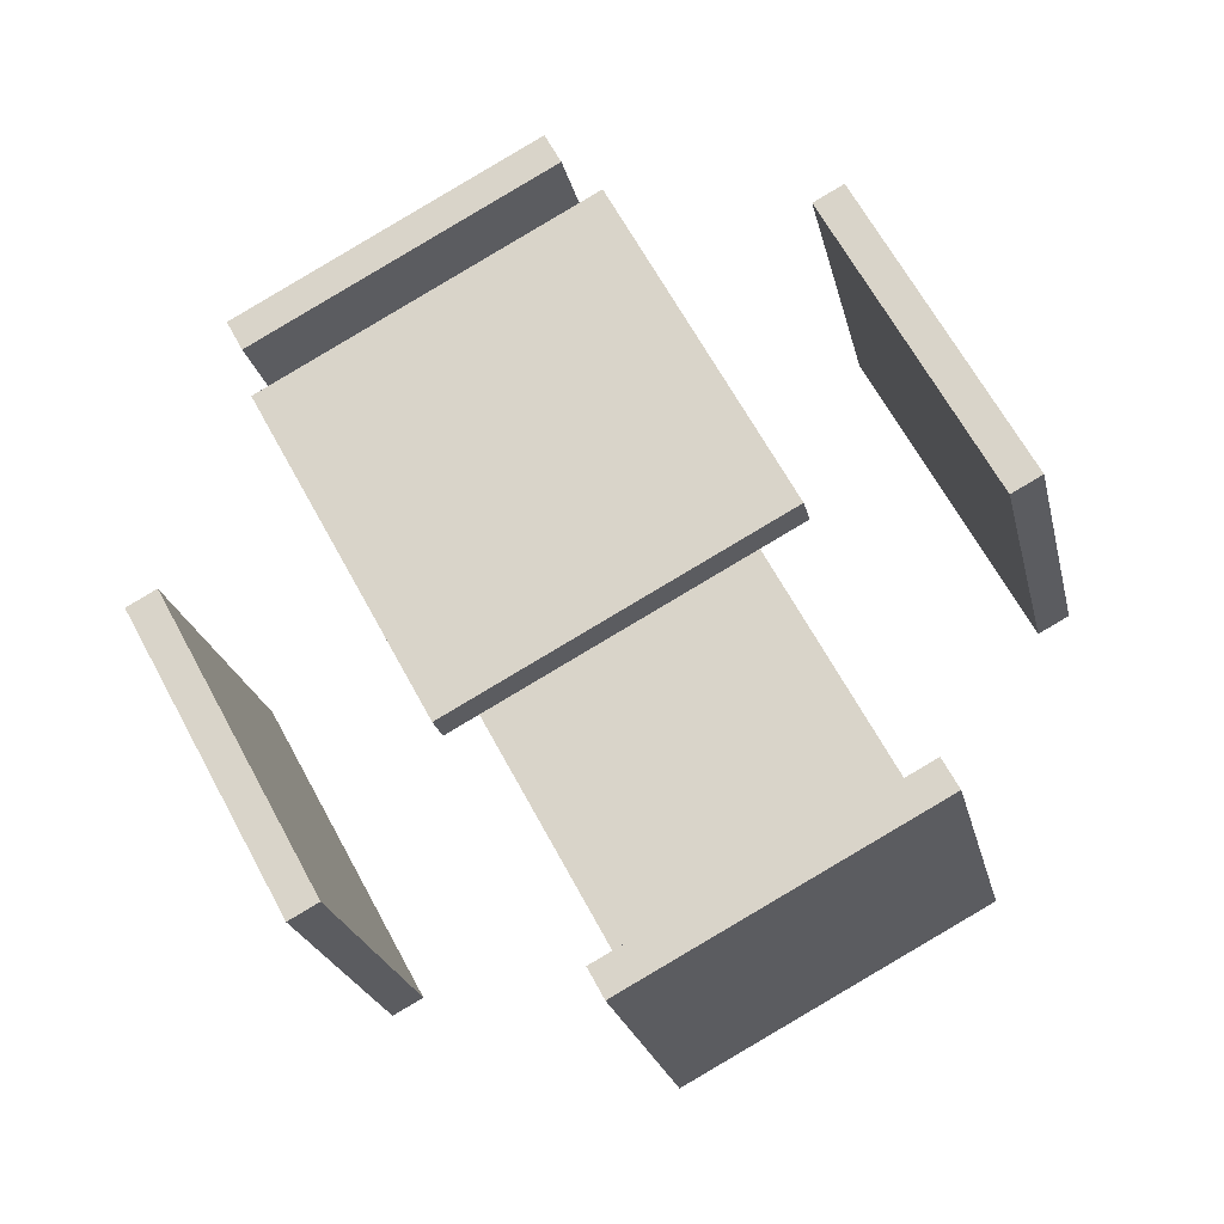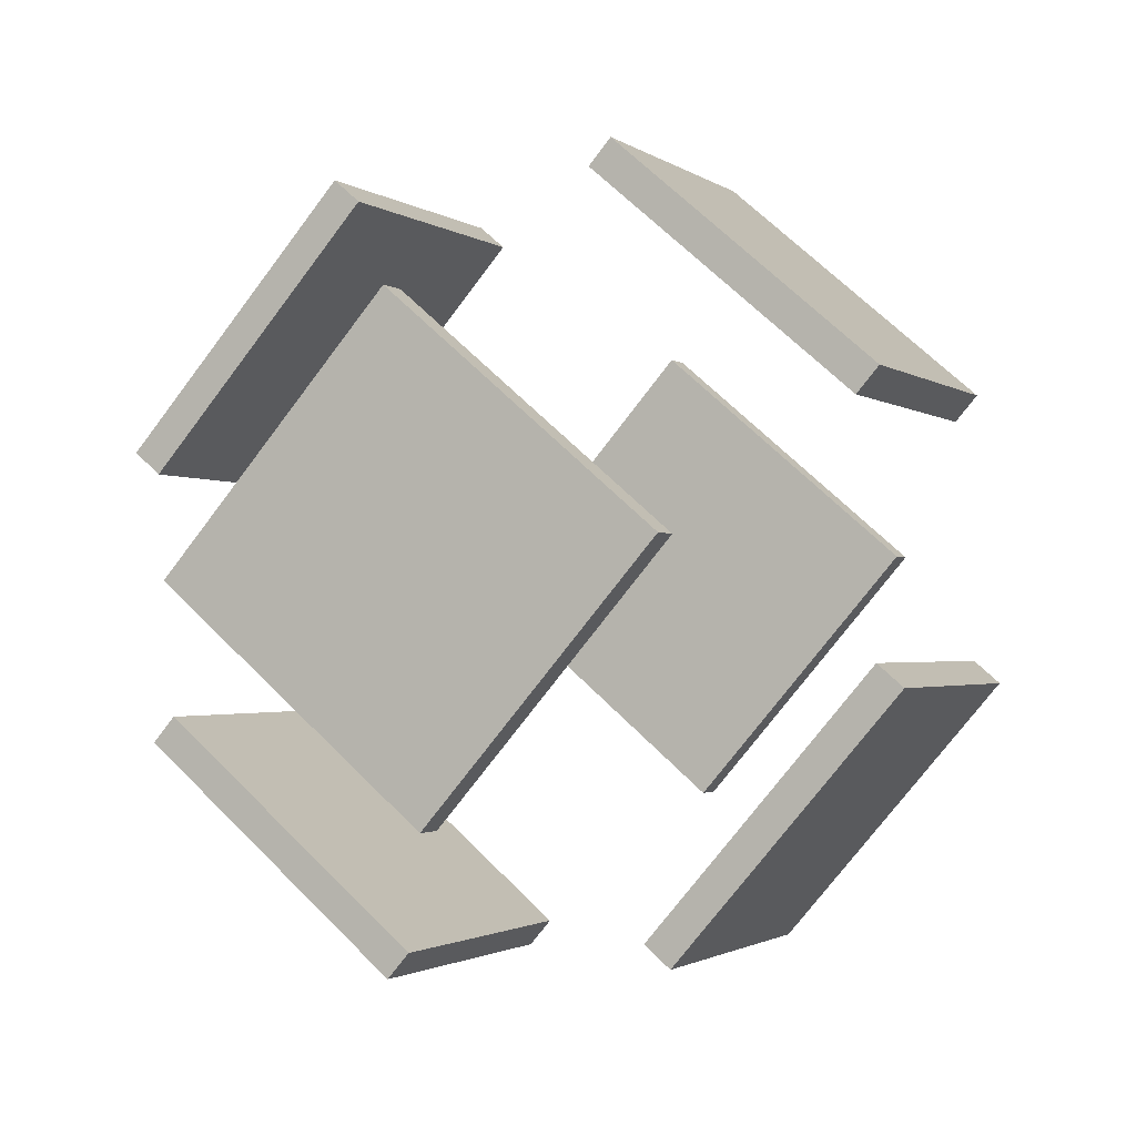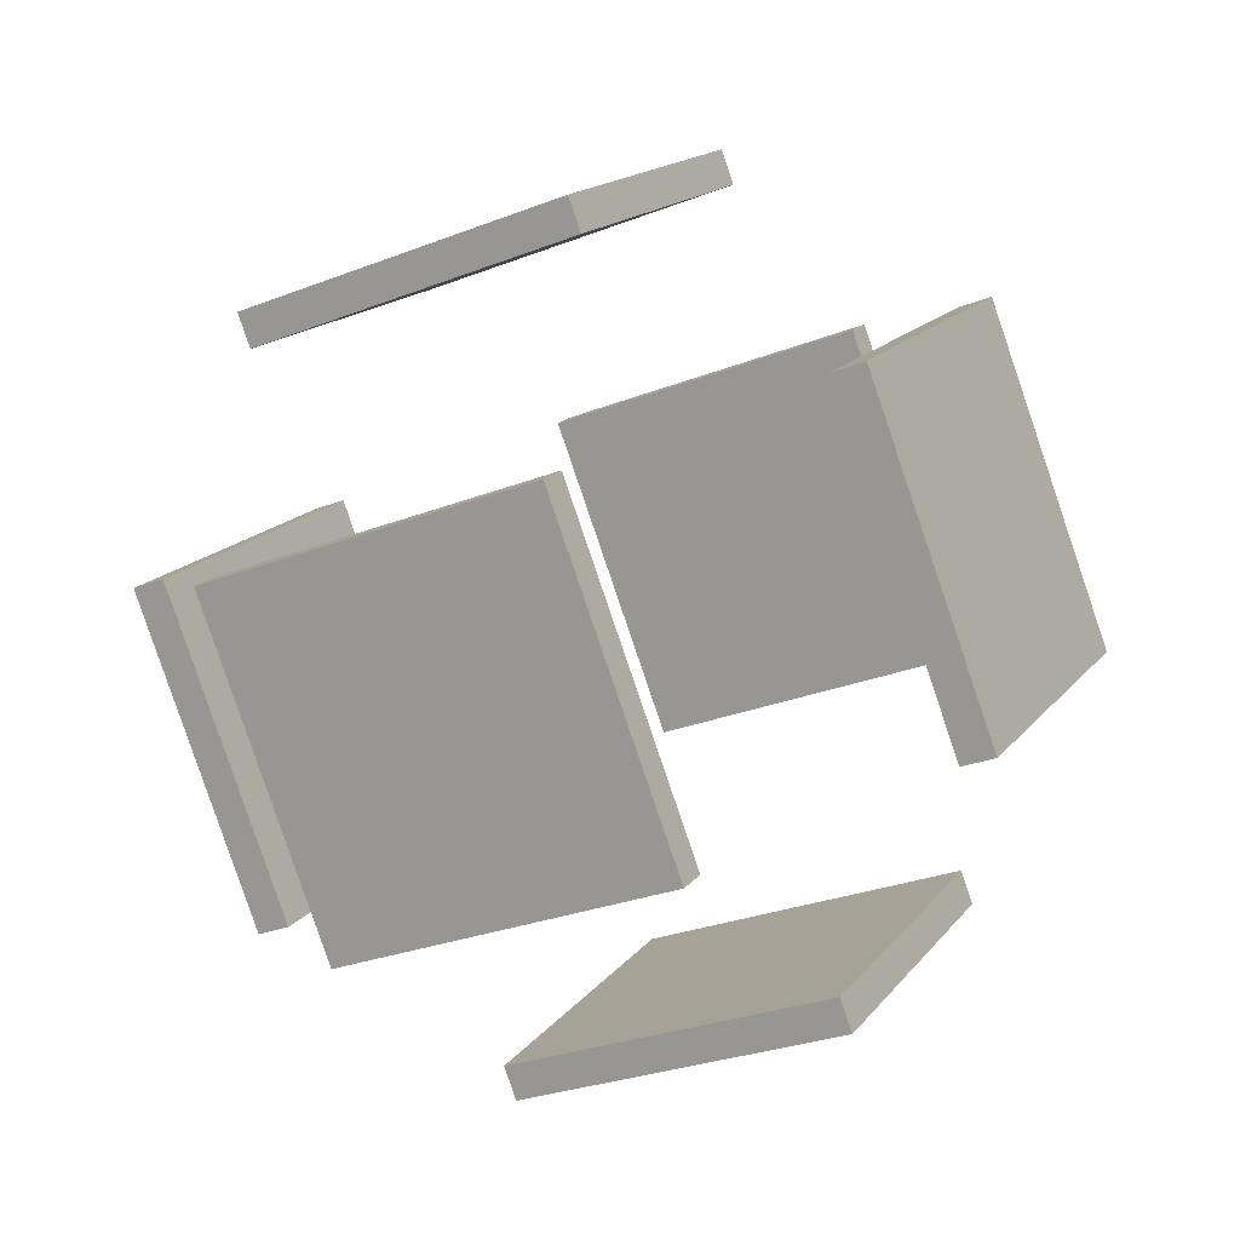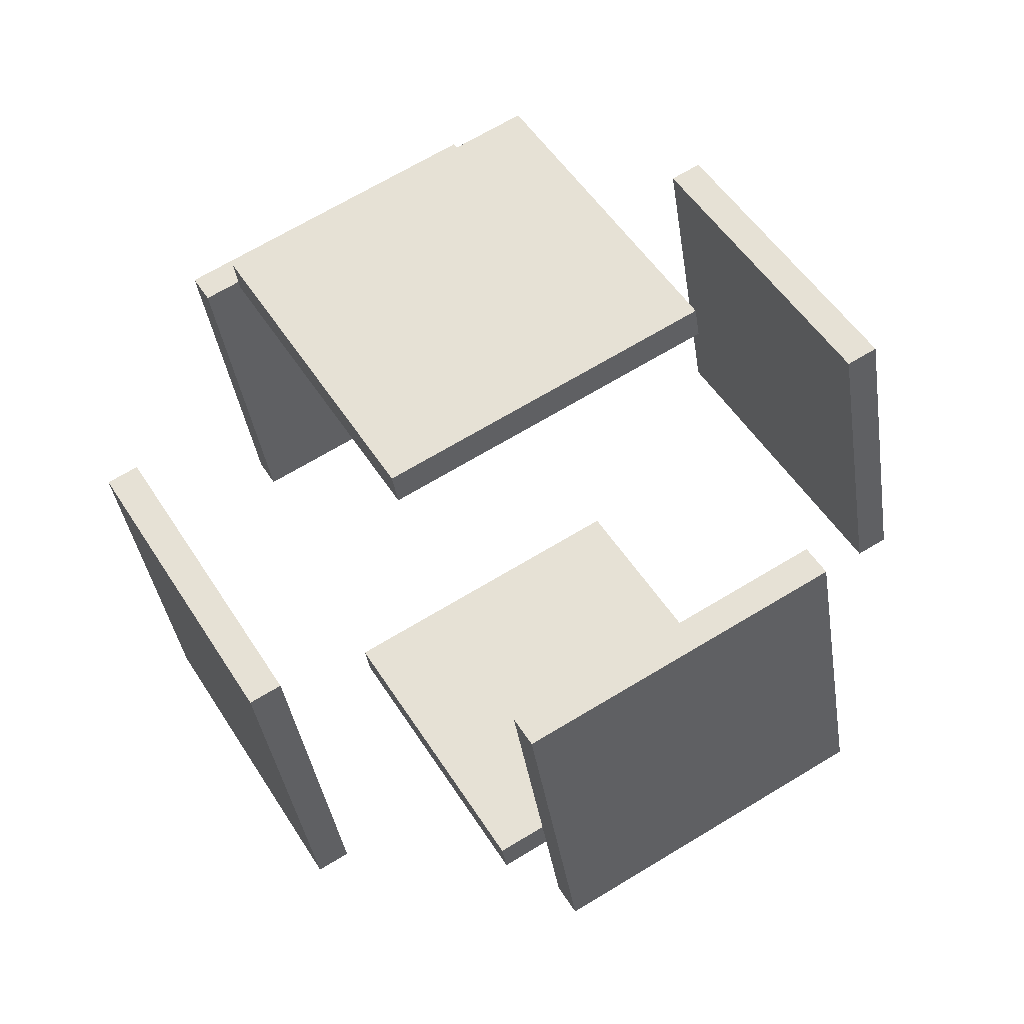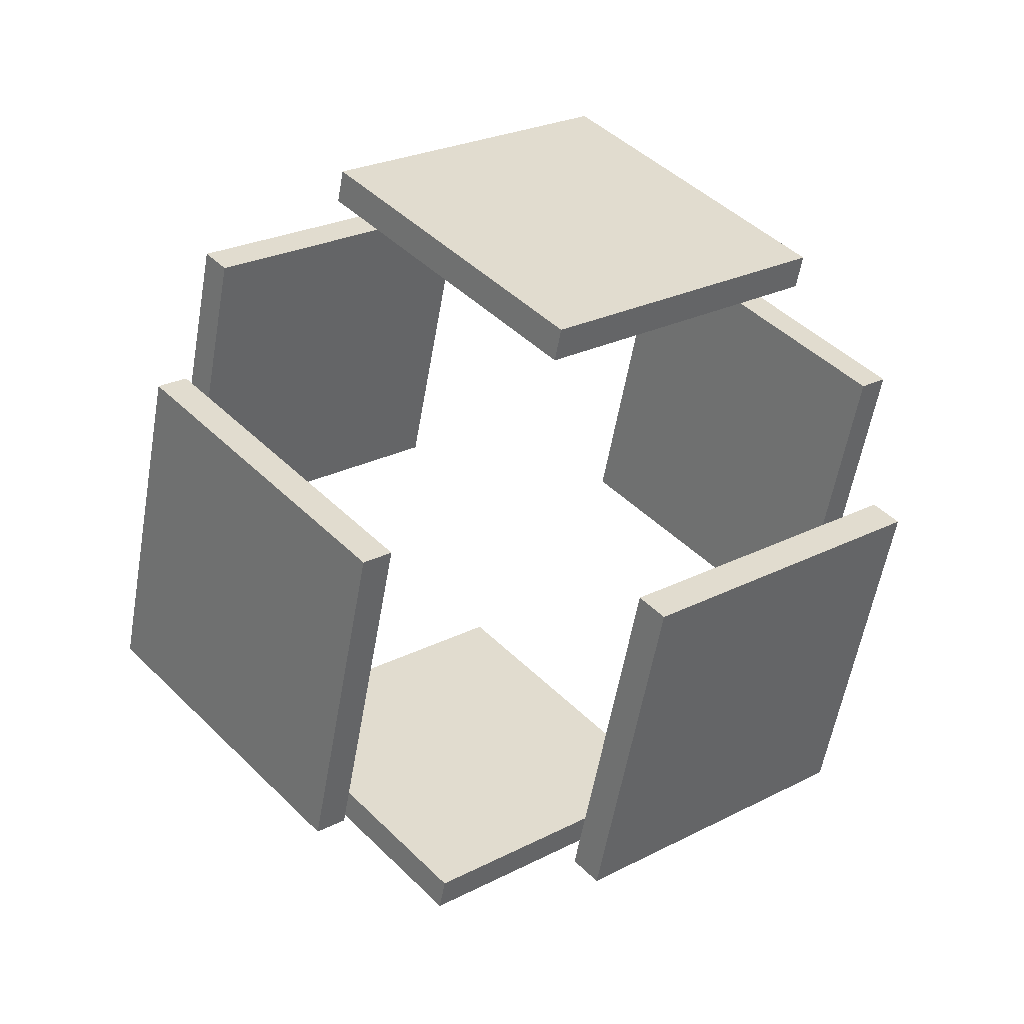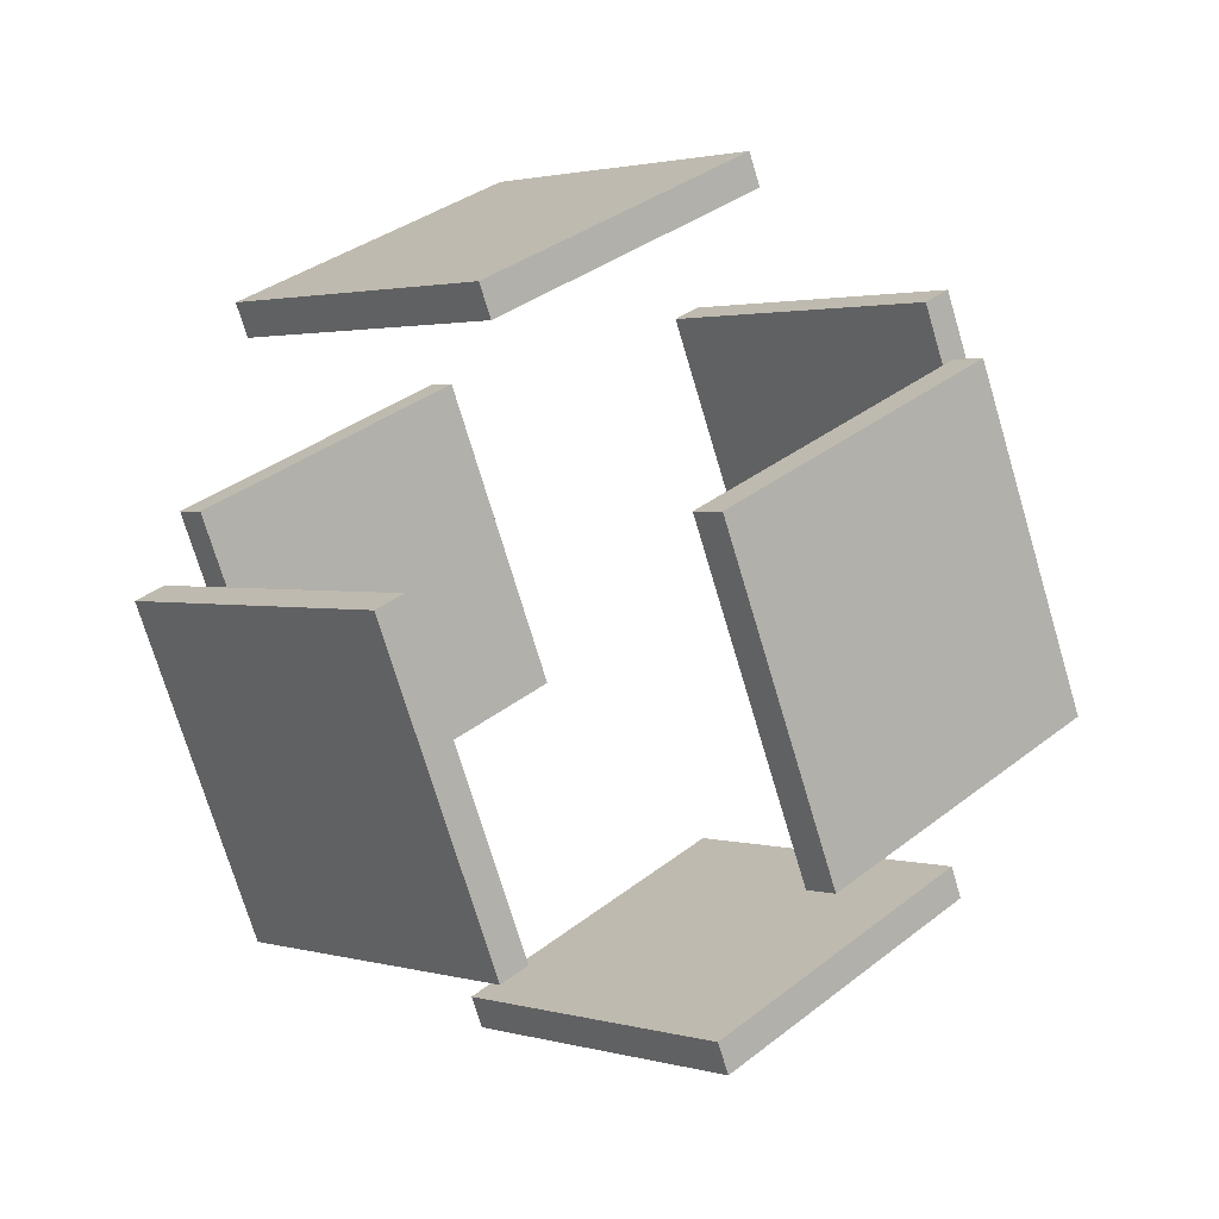
<metadata>
{"format":"obj","ext":"obj","renderer":"f3d","projection":"perspective","resolution":1024,"background":"white","views":[{"elev":9.4,"azim":-41.4,"up":"+Y"},{"elev":-34.4,"azim":-98.6,"up":"+Y"},{"elev":48.6,"azim":-27.1,"up":"+Y"},{"elev":-6.6,"azim":134.7,"up":"+Z"},{"elev":-25.3,"azim":114.0,"up":"+Z"},{"elev":-40.9,"azim":-106.1,"up":"+Z"}]}
</metadata>
<code>
g Cube.006
v 1.415 3.645 -1.423
v 0.00033 2.645 -2.423
v 0.00033 2.787 -2.564
v 1.415 3.787 -1.564
v 0.00033 4.645 -0.4225
v -1.414 3.645 -1.423
v -1.414 3.787 -1.564
v 0.00033 4.787 -0.564
v 1.415 0.6754 1.547
v 0.00033 -0.3246 0.5473
v 0.00033 -0.1832 0.4059
v 1.415 0.8168 1.406
v 0.00033 1.675 2.547
v -1.414 0.6754 1.547
v -1.414 0.8168 1.406
v 0.00033 1.817 2.406
v -0.7068 3.024 2.199
v -2.121 2.024 1.199
v -2.121 3.438 -0.2154
v -0.7068 4.438 0.7846
v -0.8482 3.124 2.299
v -2.262 2.124 1.299
v -2.262 3.538 -0.1154
v -0.8482 4.538 0.8846
v 2.263 0.9239 0.09879
v 0.8489 -0.07606 -0.9012
v 0.8489 1.338 -2.315
v 2.263 2.338 -1.315
v 2.122 1.024 0.1988
v 0.7074 0.02394 -0.8012
v 0.7074 1.438 -2.215
v 2.122 2.438 -1.215
v -0.7068 0.02394 -0.8012
v -0.8482 -0.07606 -0.9012
v -0.8482 1.338 -2.315
v -0.7068 1.438 -2.215
v -2.121 1.024 0.1988
v -2.262 0.9239 0.09879
v -2.262 2.338 -1.315
v -2.121 2.438 -1.215
v 2.263 2.124 1.299
v 2.122 2.024 1.199
v 2.122 3.438 -0.2154
v 2.263 3.538 -0.1154
v 0.8489 3.124 2.299
v 0.7074 3.024 2.199
v 0.7074 4.438 0.7846
v 0.8489 4.538 0.8846
f 2 3 4
f 8 7 6
f 5 6 2
f 2 6 7
f 7 8 4
f 1 4 8
f 10 11 12
f 16 15 14
f 9 13 14
f 10 14 15
f 15 16 12
f 9 12 16
f 18 19 20
f 21 24 23
f 17 21 22
f 18 22 23
f 19 23 24
f 21 17 20
f 26 27 28
f 32 31 30
f 25 29 30
f 26 30 31
f 27 31 32
f 29 25 28
f 33 34 35
f 37 40 39
f 37 38 34
f 34 38 39
f 39 40 36
f 37 33 36
f 41 42 43
f 45 48 47
f 45 46 42
f 46 47 43
f 43 47 48
f 41 44 48
f 1 2 4
f 5 8 6
f 1 5 2
f 3 2 7
f 3 7 4
f 5 1 8
f 9 10 12
f 13 16 14
f 10 9 14
f 11 10 15
f 11 15 12
f 13 9 16
f 17 18 20
f 22 21 23
f 18 17 22
f 19 18 23
f 20 19 24
f 24 21 20
f 25 26 28
f 29 32 30
f 26 25 30
f 27 26 31
f 28 27 32
f 32 29 28
f 36 33 35
f 38 37 39
f 33 37 34
f 35 34 39
f 35 39 36
f 40 37 36
f 44 41 43
f 46 45 47
f 41 45 42
f 42 46 43
f 44 43 48
f 45 41 48

</code>
